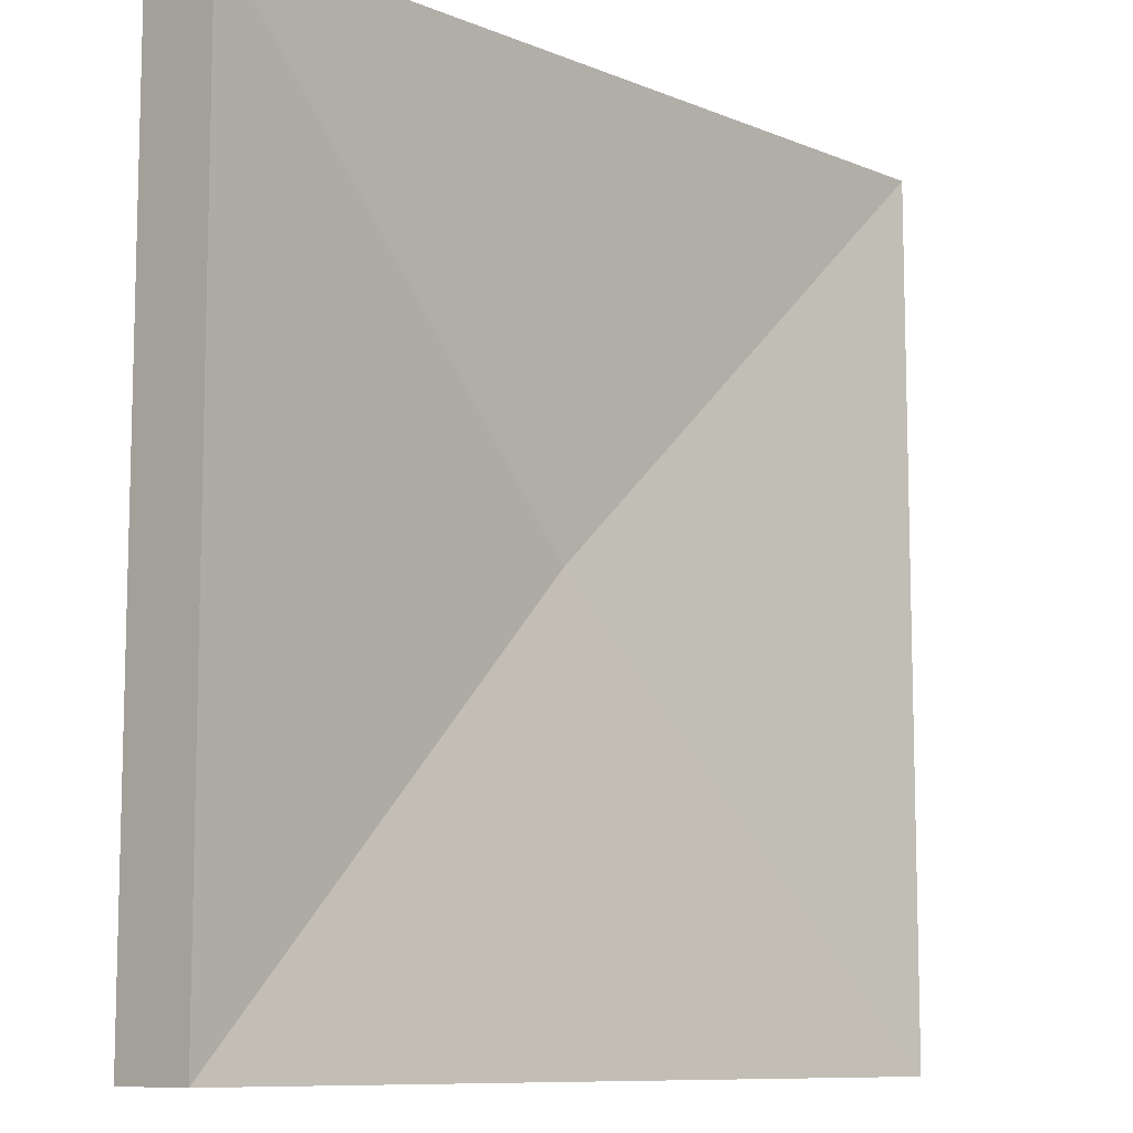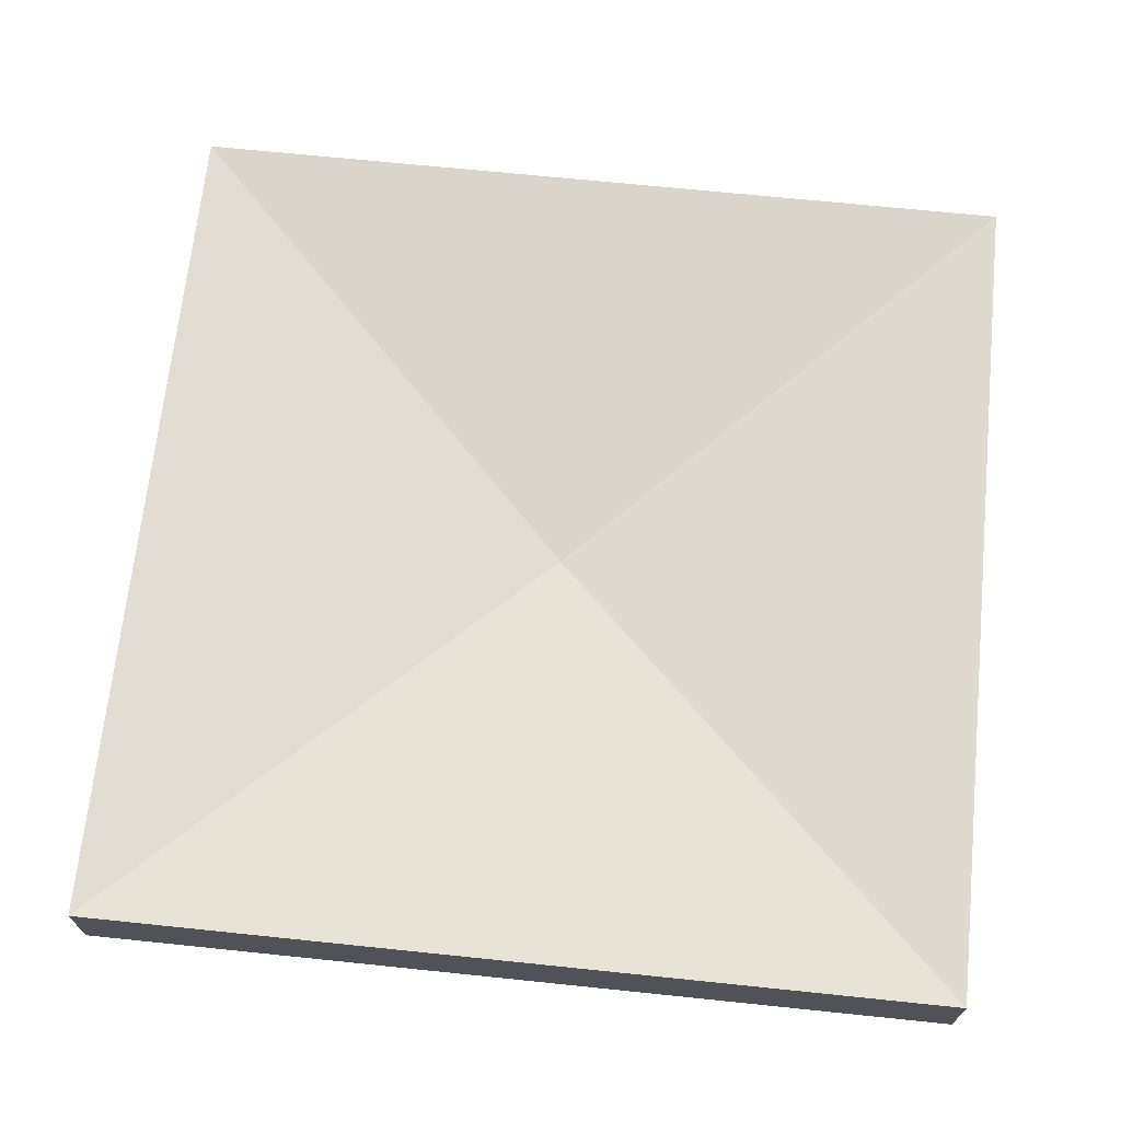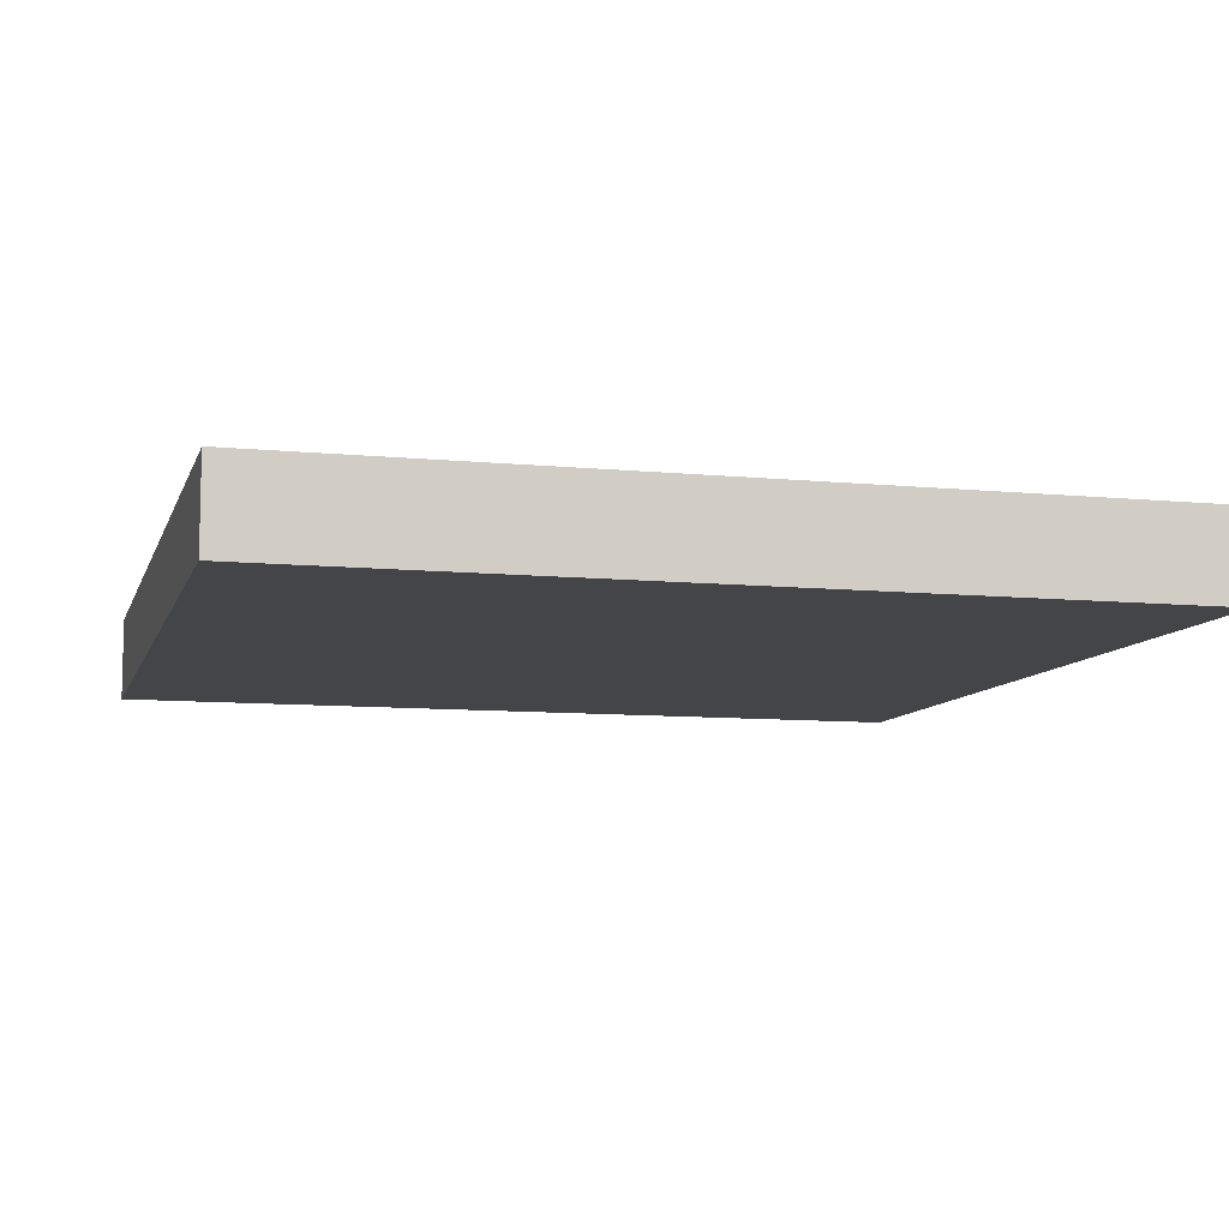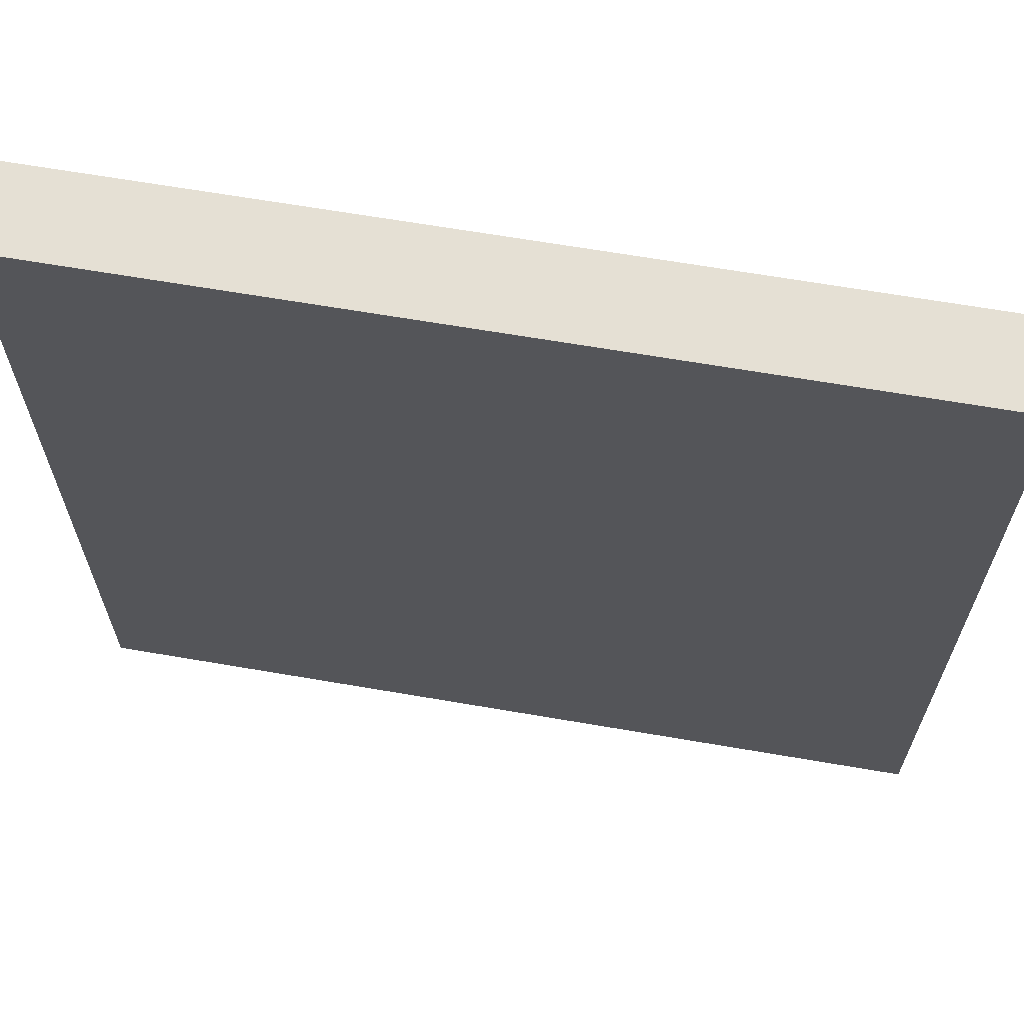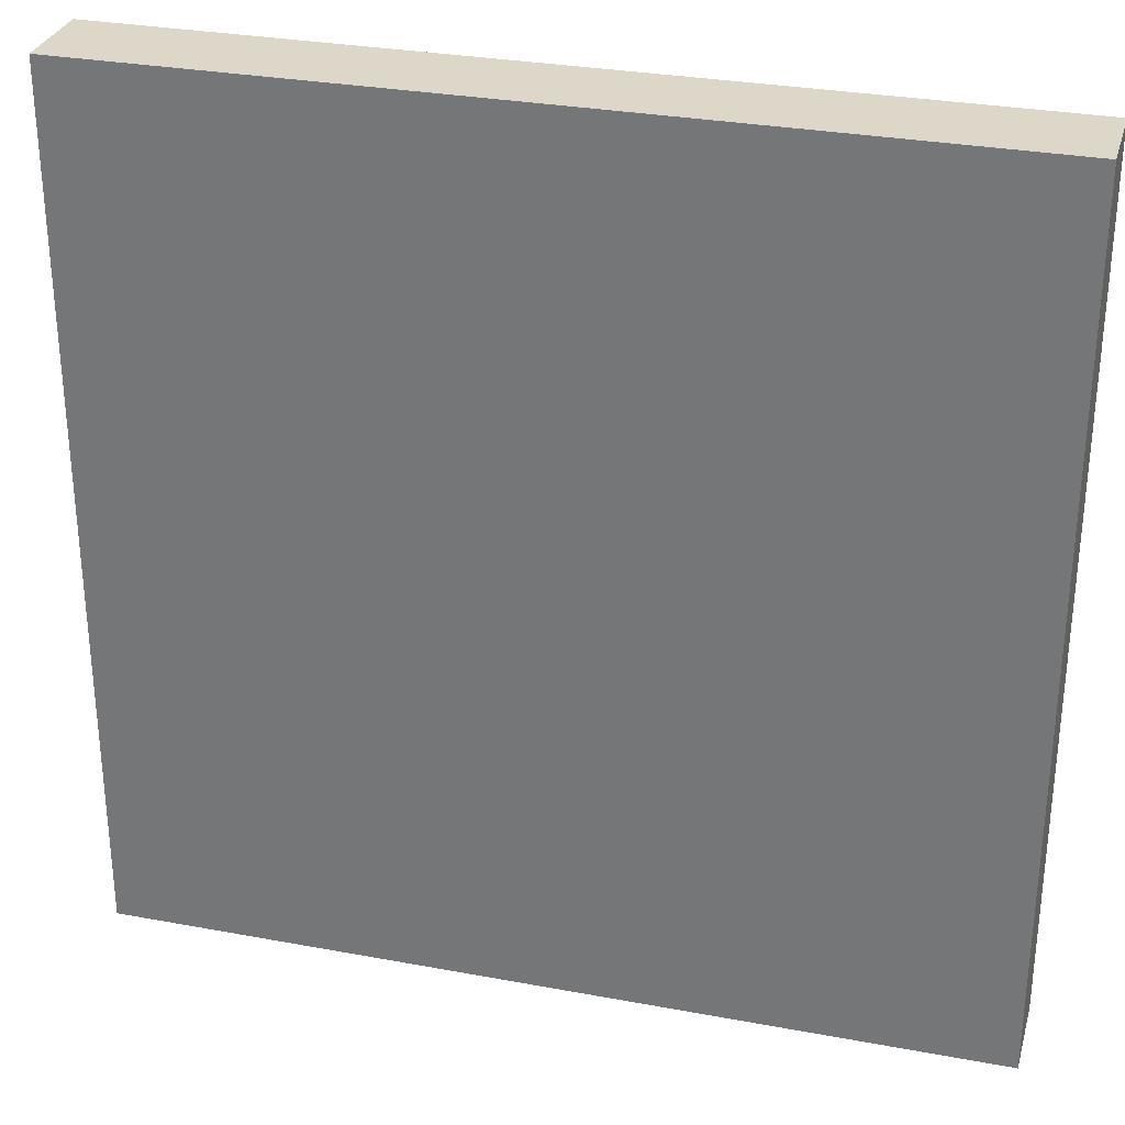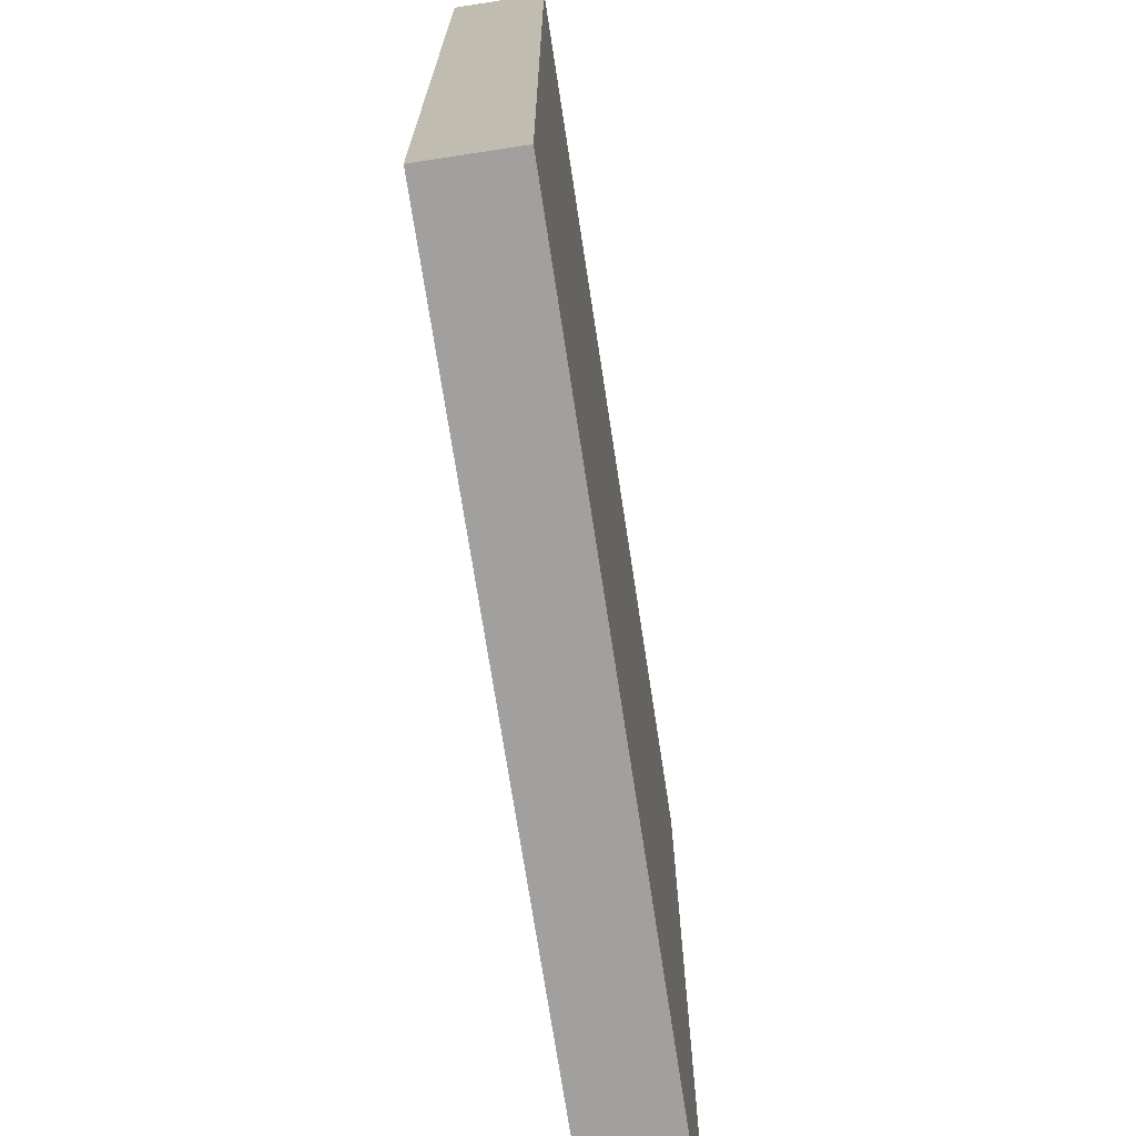
<metadata>
{"format":"obj","ext":"obj","renderer":"f3d","projection":"perspective","resolution":1024,"background":"white","views":[{"elev":-9.7,"azim":133.6,"up":"+Z"},{"elev":68.4,"azim":5.9,"up":"+Y"},{"elev":-9.0,"azim":75.2,"up":"+Y"},{"elev":65.6,"azim":9.8,"up":"+Z"},{"elev":30.3,"azim":15.1,"up":"+Z"},{"elev":-71.9,"azim":-81.3,"up":"+Z"}]}
</metadata>
<code>
o Mesh1_Plate_Grass_Model
v -3 0.3 -0
v 0 0 0
v -3 0 0
v 0 0.3 -0
v -1.5 0.14 1.5
v -3 0.3 3
v 0 0.3 3
v -3 0 3
v 0 0 3
f 1 2 3
f 2 1 4
f 8 7 6
f 7 8 9
f 8 2 9
f 2 8 3
f 8 1 3
f 1 8 6
f 2 7 9
f 7 2 4
f 1 5 4
f 6 5 1
f 6 7 5
f 5 7 4

</code>
